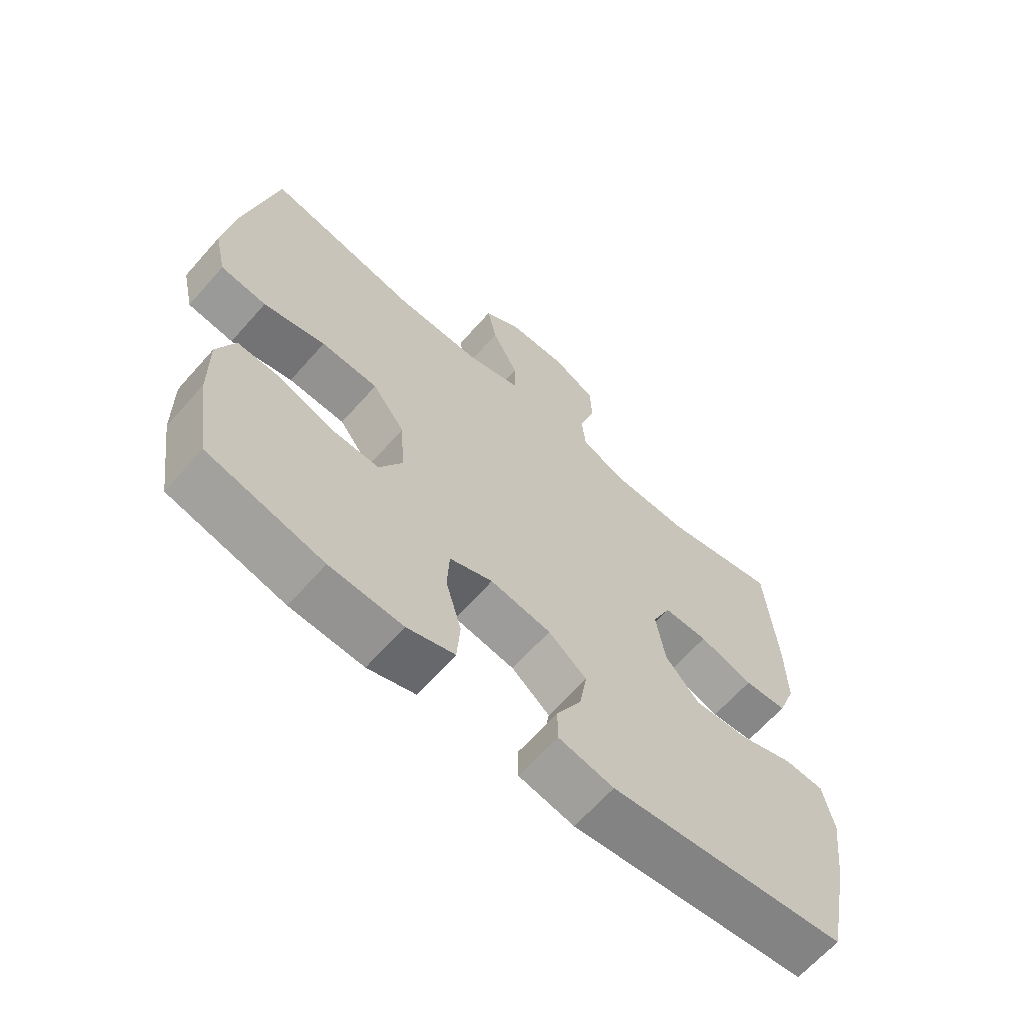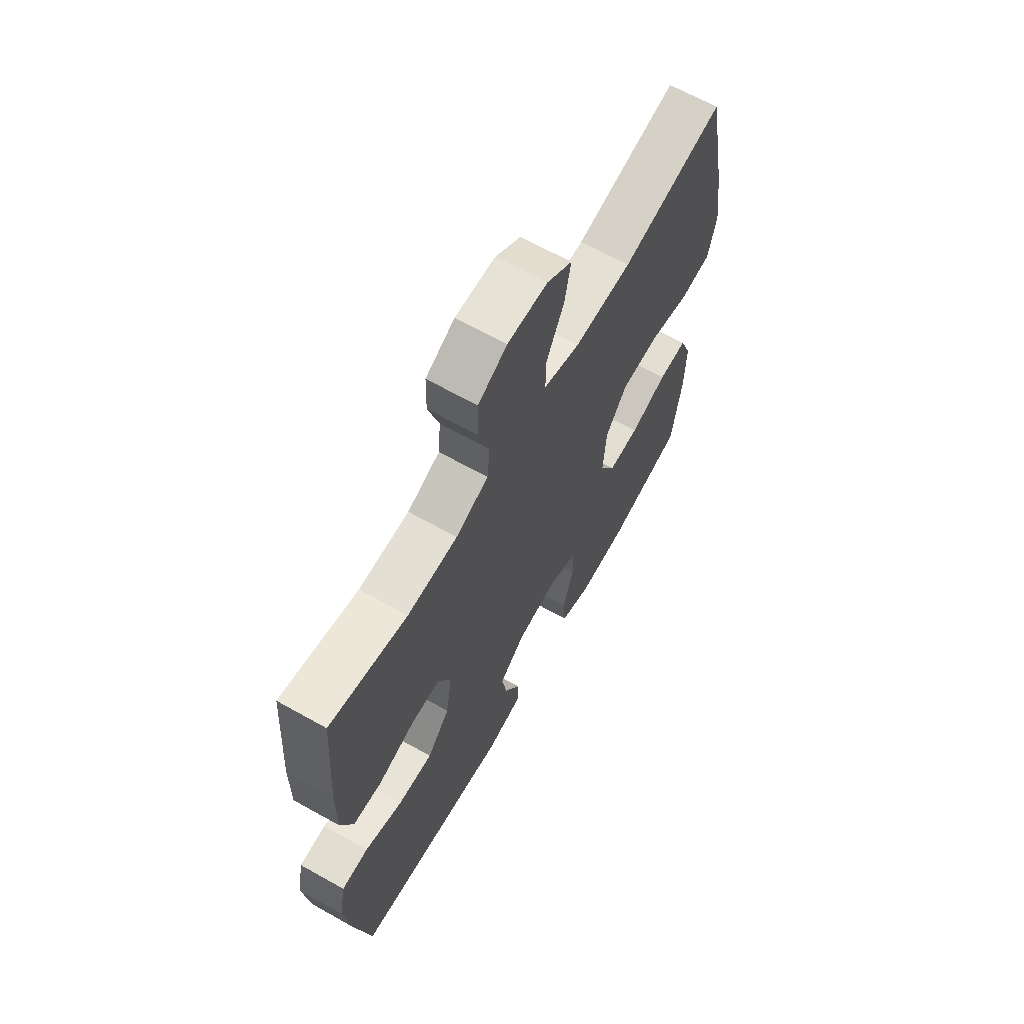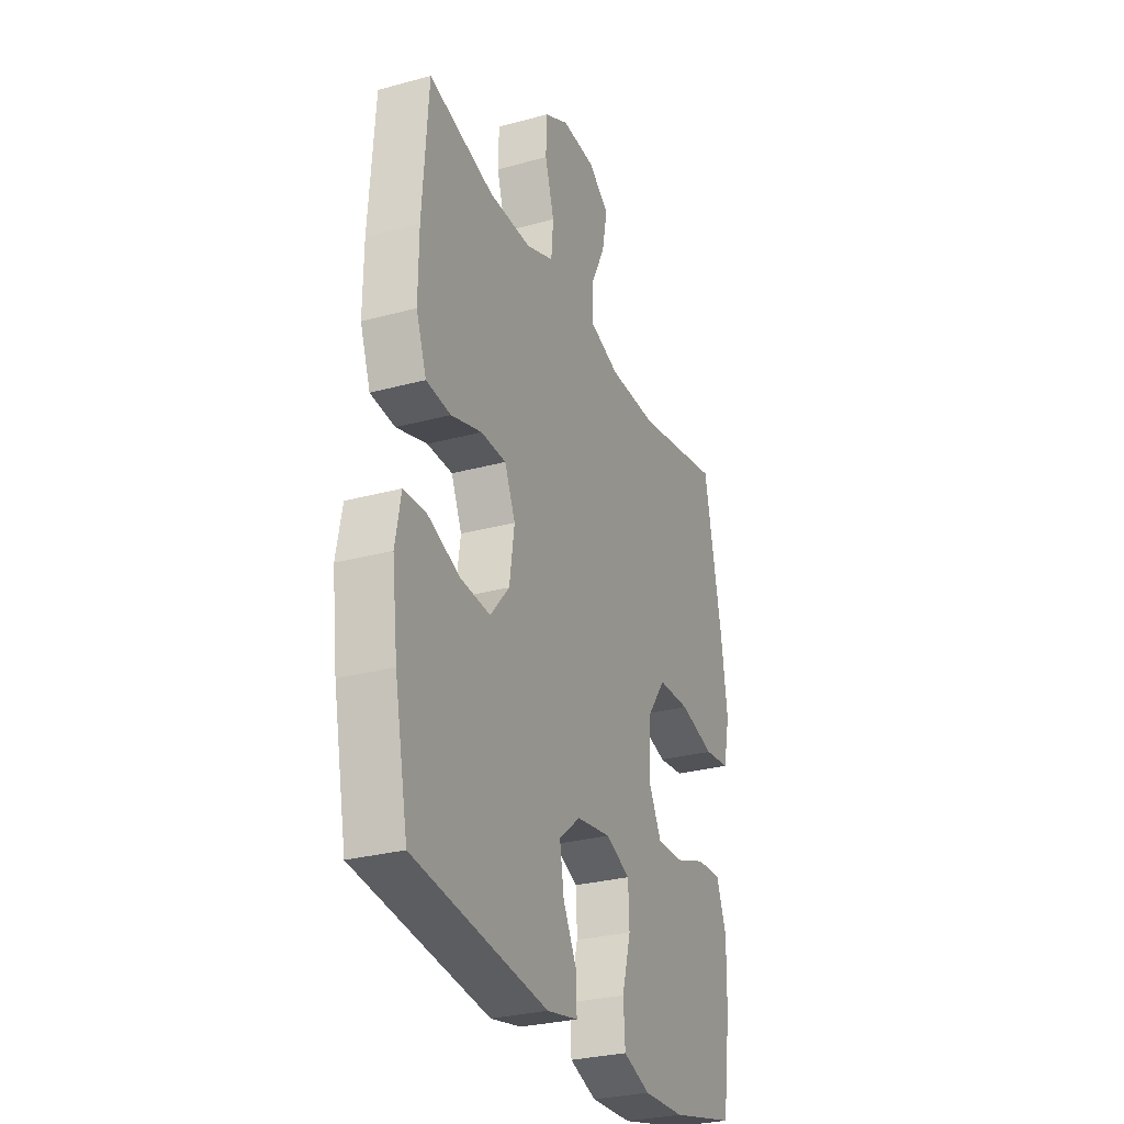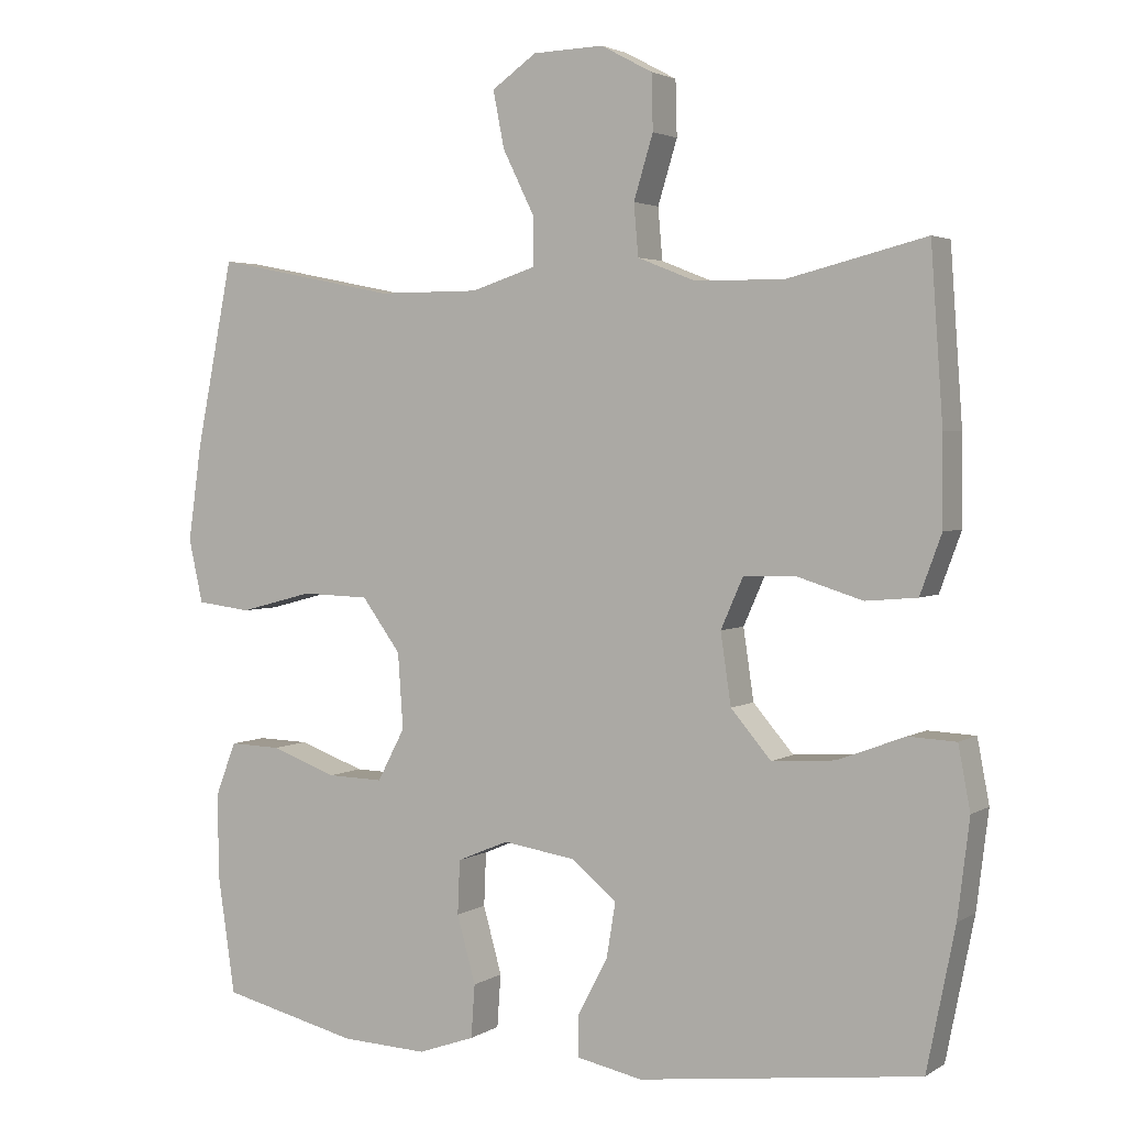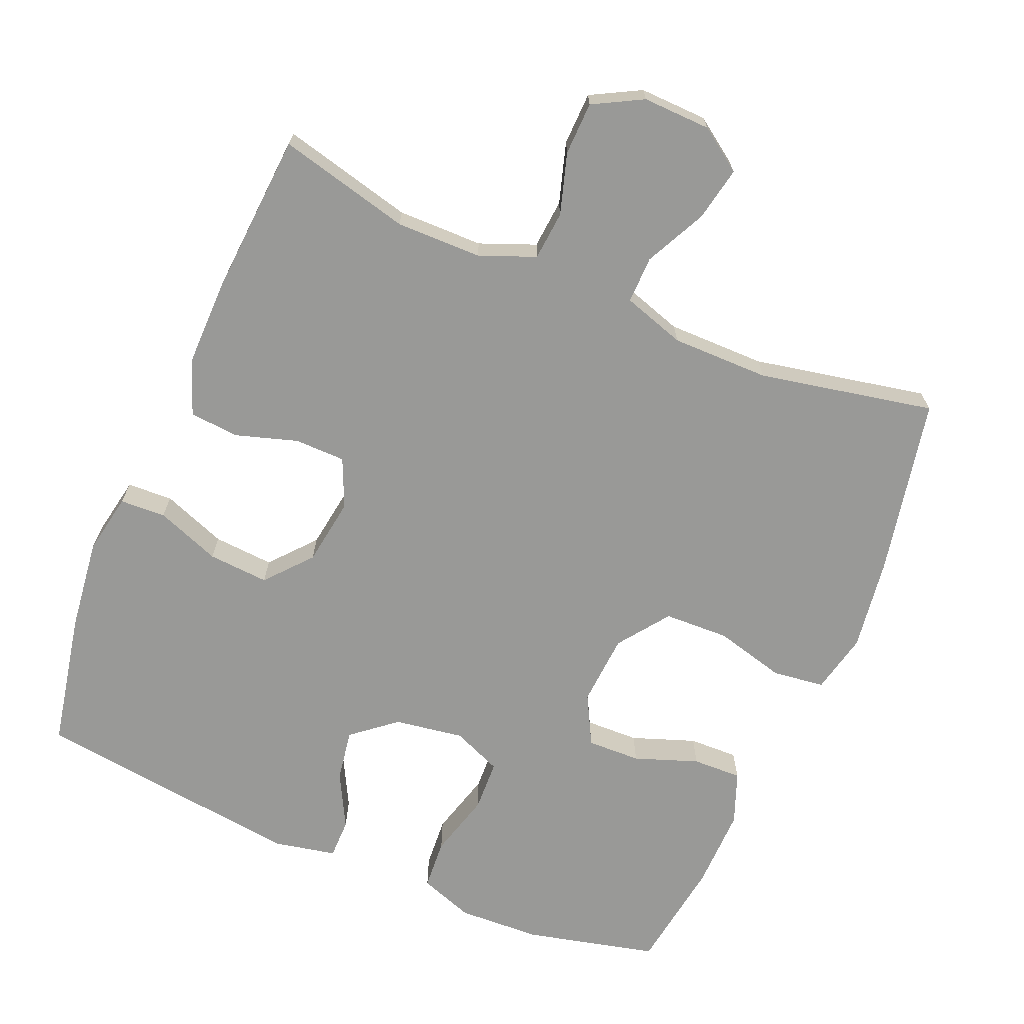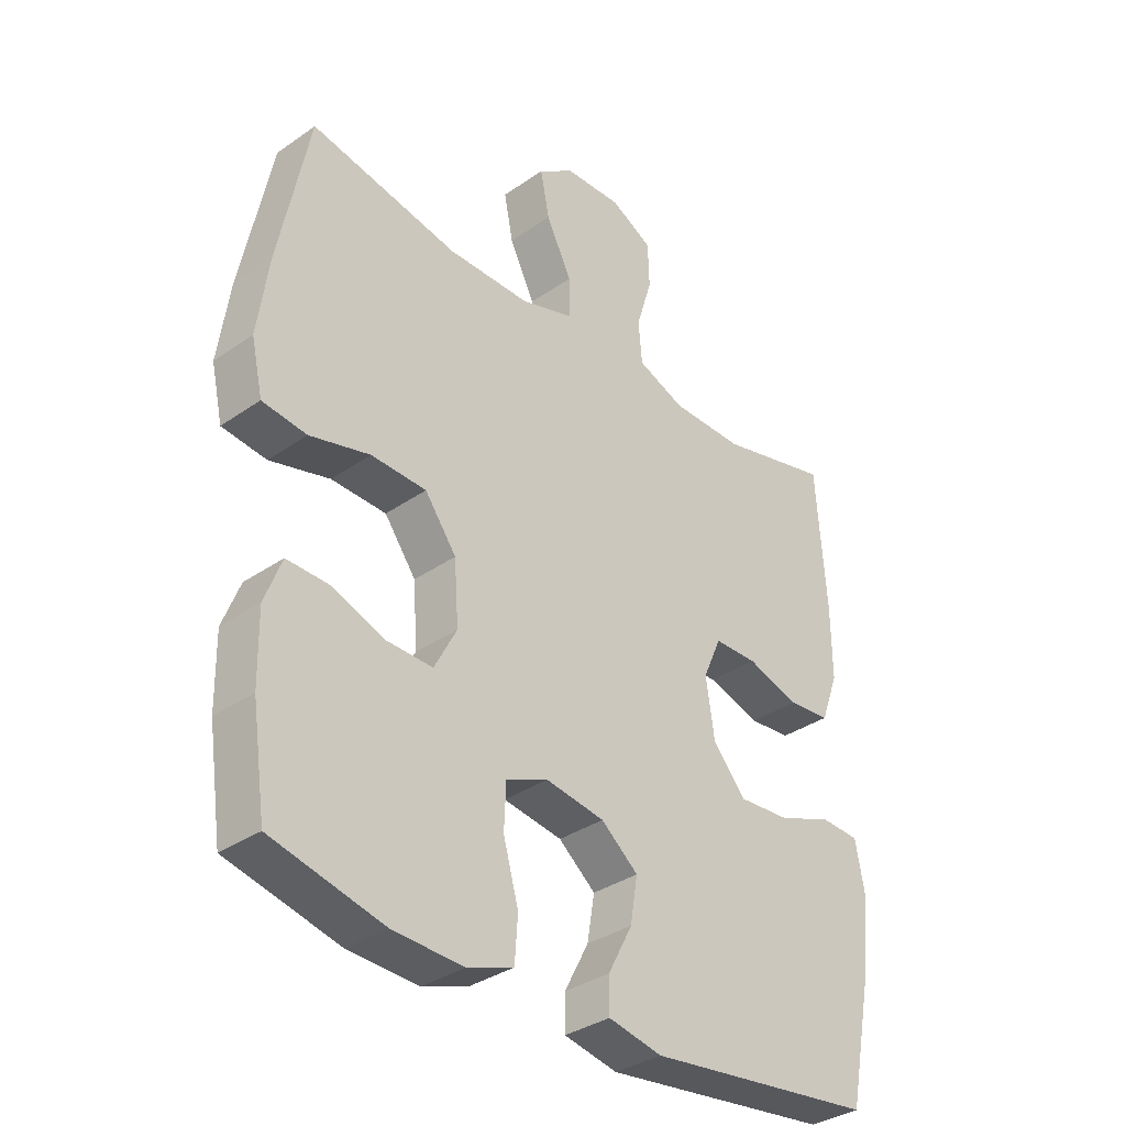
<metadata>
{"format":"obj","ext":"obj","renderer":"f3d","projection":"perspective","resolution":1024,"background":"white","views":[{"elev":-65.4,"azim":138.5,"up":"+Z"},{"elev":65.8,"azim":-60.6,"up":"+Z"},{"elev":-29.0,"azim":-68.0,"up":"+Z"},{"elev":2.9,"azim":-152.3,"up":"+Z"},{"elev":-68.8,"azim":-22.9,"up":"+Y"},{"elev":-34.6,"azim":133.0,"up":"+Z"}]}
</metadata>
<code>
v 0.5 0.07 0.5
v 0.55 0.07 0.25
v 0.568 0.07 0.121
v 0.549 0.07 0.036
v 0.476 0.07 0.027
v 0.377 0.07 0.053
v 0.286 0.07 0.05
v 0.234 0.07 -0.021
v 0.227 0.07 -0.122
v 0.264 0.07 -0.192
v 0.339 0.07 -0.19
v 0.428 0.07 -0.158
v 0.497 0.07 -0.156
v 0.525 0.07 -0.229
v 0.523 0.07 -0.343
v 0.5 0.07 -0.5
v 0.316 0.07 -0.544
v 0.2 0.07 -0.549
v 0.124 0.07 -0.522
v 0.119 0.07 -0.451
v 0.144 0.07 -0.361
v 0.141 0.07 -0.289
v 0.072 0.07 -0.26
v -0.025 0.07 -0.275
v -0.086 0.07 -0.325
v -0.074 0.07 -0.398
v -0.034 0.07 -0.474
v -0.034 0.07 -0.53
v -0.122 0.07 -0.548
v -0.5 0.07 -0.5
v -0.538 0.07 -0.311
v -0.554 0.07 -0.181
v -0.538 0.07 -0.096
v -0.474 0.07 -0.093
v -0.384 0.07 -0.127
v -0.299 0.07 -0.133
v -0.245 0.07 -0.07
v -0.231 0.07 0.025
v -0.261 0.07 0.093
v -0.332 0.07 0.094
v -0.419 0.07 0.067
v -0.488 0.07 0.073
v -0.517 0.07 0.152
v -0.516 0.07 0.271
v -0.5 0.07 0.5
v -0.315 0.07 0.454
v -0.195 0.07 0.455
v -0.117 0.07 0.486
v -0.111 0.07 0.555
v -0.137 0.07 0.64
v -0.135 0.07 0.714
v -0.066 0.07 0.751
v 0.029 0.07 0.748
v 0.089 0.07 0.706
v 0.074 0.07 0.63
v 0.032 0.07 0.545
v 0.031 0.07 0.479
v 0.118 0.07 0.451
v 0.255 0.07 0.451
v 0.5 0 0.5
v 0.55 0 0.25
v 0.568 0 0.121
v 0.549 0 0.036
v 0.476 0 0.027
v 0.377 0 0.053
v 0.286 0 0.05
v 0.234 0 -0.021
v 0.227 0 -0.122
v 0.264 0 -0.192
v 0.339 0 -0.19
v 0.428 0 -0.158
v 0.497 0 -0.156
v 0.525 0 -0.229
v 0.523 0 -0.343
v 0.5 0 -0.5
v 0.316 0 -0.544
v 0.2 0 -0.549
v 0.124 0 -0.522
v 0.119 0 -0.451
v 0.144 0 -0.361
v 0.141 0 -0.289
v 0.072 0 -0.26
v -0.025 0 -0.275
v -0.086 0 -0.325
v -0.074 0 -0.398
v -0.034 0 -0.474
v -0.034 0 -0.53
v -0.122 0 -0.548
v -0.5 0 -0.5
v -0.538 0 -0.311
v -0.554 0 -0.181
v -0.538 0 -0.096
v -0.474 0 -0.093
v -0.384 0 -0.127
v -0.299 0 -0.133
v -0.245 0 -0.07
v -0.231 0 0.025
v -0.261 0 0.093
v -0.332 0 0.094
v -0.419 0 0.067
v -0.488 0 0.073
v -0.517 0 0.152
v -0.516 0 0.271
v -0.5 0 0.5
v -0.315 0 0.454
v -0.195 0 0.455
v -0.117 0 0.486
v -0.111 0 0.555
v -0.137 0 0.64
v -0.135 0 0.714
v -0.066 0 0.751
v 0.029 0 0.748
v 0.089 0 0.706
v 0.074 0 0.63
v 0.032 0 0.545
v 0.031 0 0.479
v 0.118 0 0.451
v 0.255 0 0.451
f 54 55 56
f 53 54 56
f 52 53 56
f 51 52 56
f 50 51 56
f 49 50 56
f 48 49 56 57
f 47 48 57 58
f 44 45 46
f 43 44 46
f 42 43 46
f 41 42 46
f 40 41 46
f 46 47 58
f 40 46 58
f 39 40 58
f 33 34 35
f 32 33 35
f 31 32 35
f 30 31 35
f 29 30 35
f 28 29 35
f 27 28 35
f 26 27 35
f 25 26 35 36
f 24 25 36 37
f 19 20 21
f 18 19 21
f 17 18 21
f 16 17 21
f 15 16 21
f 14 15 21
f 13 14 21
f 12 13 21
f 11 12 21
f 10 11 21 22
f 9 10 22 23
f 4 5 6
f 3 4 6
f 2 3 6
f 1 2 6
f 59 1 6
f 59 6 7
f 59 7 8
f 58 59 8
f 39 58 8
f 38 39 8
f 24 37 38
f 23 24 38
f 9 23 38
f 8 9 38
f 115 114 113
f 115 113 112
f 115 112 111
f 115 111 110
f 115 110 109
f 115 109 108
f 116 115 108 107
f 117 116 107 106
f 105 104 103
f 105 103 102
f 105 102 101
f 105 101 100
f 105 100 99
f 117 106 105
f 117 105 99
f 117 99 98
f 94 93 92
f 94 92 91
f 94 91 90
f 94 90 89
f 94 89 88
f 94 88 87
f 94 87 86
f 94 86 85
f 95 94 85 84
f 96 95 84 83
f 80 79 78
f 80 78 77
f 80 77 76
f 80 76 75
f 80 75 74
f 80 74 73
f 80 73 72
f 80 72 71
f 80 71 70
f 81 80 70 69
f 82 81 69 68
f 65 64 63
f 65 63 62
f 65 62 61
f 65 61 60
f 65 60 118
f 66 65 118
f 67 66 118
f 67 118 117
f 67 117 98
f 67 98 97
f 97 96 83
f 97 83 82
f 97 82 68
f 97 68 67
f 1 60 61 2
f 2 61 62 3
f 3 62 63 4
f 4 63 64 5
f 5 64 65 6
f 6 65 66 7
f 7 66 67 8
f 8 67 68 9
f 9 68 69 10
f 10 69 70 11
f 11 70 71 12
f 12 71 72 13
f 13 72 73 14
f 14 73 74 15
f 15 74 75 16
f 16 75 76 17
f 17 76 77 18
f 18 77 78 19
f 19 78 79 20
f 20 79 80 21
f 21 80 81 22
f 22 81 82 23
f 23 82 83 24
f 24 83 84 25
f 25 84 85 26
f 26 85 86 27
f 27 86 87 28
f 28 87 88 29
f 29 88 89 30
f 30 89 90 31
f 31 90 91 32
f 32 91 92 33
f 33 92 93 34
f 34 93 94 35
f 35 94 95 36
f 36 95 96 37
f 37 96 97 38
f 38 97 98 39
f 39 98 99 40
f 40 99 100 41
f 41 100 101 42
f 42 101 102 43
f 43 102 103 44
f 44 103 104 45
f 45 104 105 46
f 46 105 106 47
f 47 106 107 48
f 48 107 108 49
f 49 108 109 50
f 50 109 110 51
f 51 110 111 52
f 52 111 112 53
f 53 112 113 54
f 54 113 114 55
f 55 114 115 56
f 56 115 116 57
f 57 116 117 58
f 58 117 118 59
f 59 118 60 1

</code>
